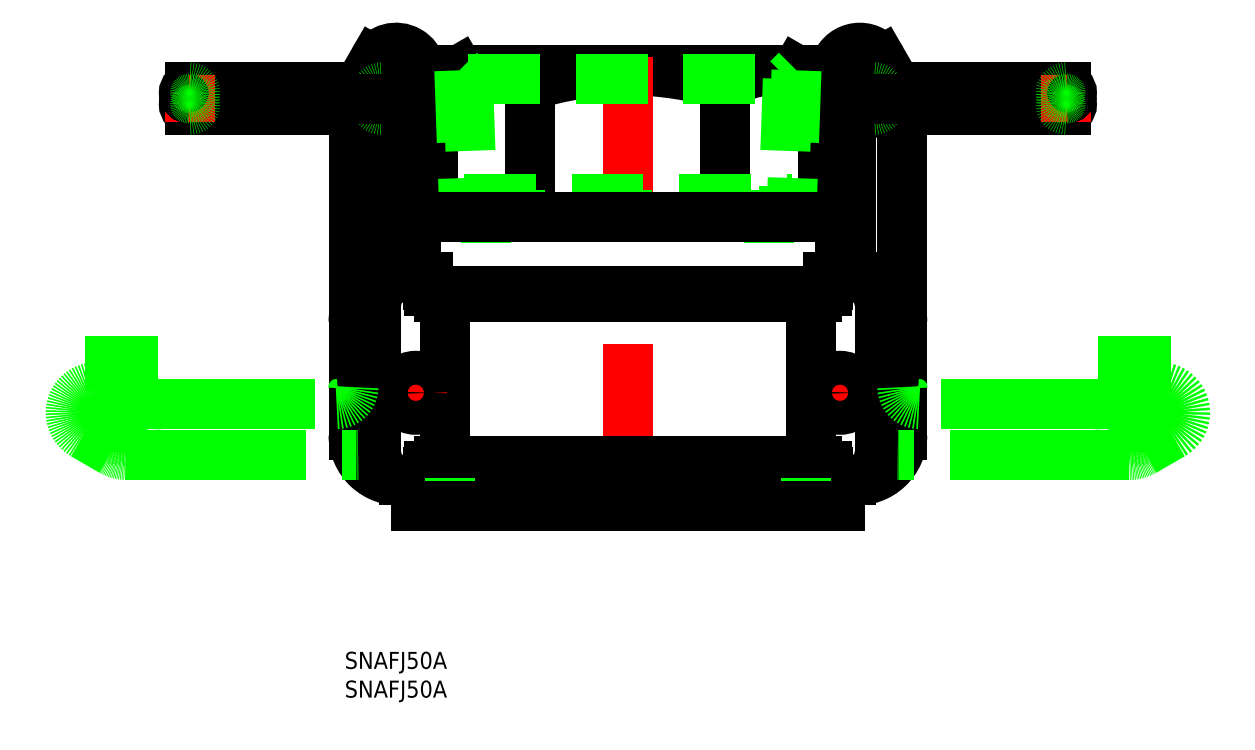
<metadata>
{"format":"dxf","ext":"dxf","renderer":"ezdxf+matplotlib","layout":"modelspace","background":"white","min_lineweight":24,"dpi":150}
</metadata>
<code>
0
SECTION
2
ENTITIES
0
LINE
8
0
10
29.88
20
77
30
0
11
-29.88
21
77
31
0
0
LINE
8
0
10
-34.5
20
74.33
30
0
11
-34.5
21
52
31
0
0
LINE
8
0
10
17.25
20
74.33
30
0
11
17.25
21
51
31
0
0
ARC
8
0
10
1.705e-13
20
19.91
30
0
40
57.09
50
72.41
51
107.6
0
LINE
8
0
10
29.88
20
77
30
0
11
34.5
21
74.33
31
0
0
ARC
8
0
10
25.88
20
61.73
30
0
40
15.27
50
64.38
51
124.4
0
LINE
8
0
10
-29.88
20
77
30
0
11
-34.5
21
74.33
31
0
0
ARC
8
0
10
-25.87
20
61.73
30
0
40
15.27
50
55.62
51
115.6
0
LINE
8
CENTER
10
0
20
-3.207
30
0
11
0
21
82.98
31
0
0
LINE
8
0
10
-44.5
20
9.5
30
0
11
-44.5
21
16
31
0
0
LINE
8
0
10
-44.5
20
18.88
30
0
11
-44.5
21
35.5
31
0
0
ARC
8
0
10
-39.5
20
9.5
30
0
40
5
50
180
51
270
0
LINE
8
0
10
-32.39
20
35
30
0
11
-32.39
21
10
31
0
0
LINE
8
0
10
-33.39
20
8
30
0
11
33.39
21
8
31
0
0
LINE
8
0
10
-35.12
20
7
30
0
11
35.12
21
7
31
0
0
ARC
8
0
10
-33.39
20
6
30
0
40
2
50
90
51
180
0
LINE
8
0
10
-37.5
20
0
30
0
11
-37.5
21
4.5
31
0
0
LINE
8
0
10
-35.39
20
6
30
0
11
-35.39
21
4.5
31
0
0
LINE
8
0
10
-39.5
20
4.5
30
0
11
-35.39
21
4.5
31
0
0
LINE
8
CENTER
10
-43
20
20
30
0
11
-32
21
20
31
0
0
LINE
8
CENTER
10
-37.5
20
25.5
30
0
11
-37.5
21
14.5
31
0
0
CIRCLE
8
0
10
-37.5
20
20
30
0
40
3
0
LINE
8
0
10
33.39
20
37
30
0
11
-33.39
21
37
31
0
0
LINE
8
0
10
35.12
20
38
30
0
11
-35.12
21
38
31
0
0
LINE
8
0
10
36.5
20
51
30
0
11
35.5
21
51
31
0
0
LINE
8
0
10
-37.5
20
40.5
30
0
11
-37.5
21
50
31
0
0
ARC
8
0
10
-33.39
20
39
30
0
40
2
50
180
51
270
0
LINE
8
0
10
-35.39
20
40.5
30
0
11
-35.39
21
39
31
0
0
LINE
8
0
10
-35.39
20
40.5
30
0
11
-40.5
21
40.5
31
0
0
ARC
8
0
10
-39.5
20
35.5
30
0
40
5
50
90
51
180
0
ARC
8
0
10
-36.5
20
50
30
0
40
1
50
90
51
180
0
LINE
8
0
10
-48.5
20
12.5
30
0
11
-48.5
21
32.5
31
0
0
ARC
8
0
10
-40.5
20
12.5
30
0
40
8
50
180
51
274
0
ARC
8
0
10
-40.5
20
32.5
30
0
40
8
50
90
51
180
0
CIRCLE
8
0
10
-44.5
20
17.44
30
0
40
1.439
0
LINE
8
0
10
-31.5
20
0
30
0
11
-31.5
21
5
31
0
0
LINE
8
0
10
-25
20
51.47
30
0
11
-25
21
46.47
31
0
0
LINE
8
0
10
-48.43
20
72
30
0
11
-77.5
21
72
31
0
0
LINE
8
0
10
-77.5
20
74
30
0
11
-47.64
21
74
31
0
0
LINE
8
0
10
-77.5
20
70
30
0
11
-48.5
21
70
31
0
0
CIRCLE
8
0
10
-43.5
20
72
30
0
40
2.5
0
LINE
8
CENTER
10
-47.84
20
72
30
0
11
-39.16
21
72
31
0
0
ARC
8
0
10
-43.5
20
71
30
0
40
1
50
270
51
90
0
LINE
8
CENTER
10
-43.5
20
76.14
30
0
11
-43.5
21
67.86
31
0
0
LINE
8
0
10
-45
20
70
30
0
11
-43.5
21
70
31
0
0
LINE
8
0
10
-45
20
74
30
0
11
-43.5
21
74
31
0
0
ARC
8
0
10
-43.5
20
73
30
0
40
1
50
270
51
90
0
ARC
8
0
10
-77.5
20
71
30
0
40
1
50
90
51
270
0
LINE
8
CENTER
10
-77.5
20
76.14
30
0
11
-77.5
21
67.86
31
0
0
ARC
8
0
10
-77.5
20
73
30
0
40
1
50
90
51
270
0
LINE
8
0
10
-39.5
20
69.56
30
0
11
-39.5
21
40.5
31
0
0
ARC
8
0
10
-37.5
20
69.56
30
0
40
2
50
150
51
180
0
LINE
8
0
10
-48.5
20
71.17
30
0
11
-48.5
21
32.5
31
0
0
LINE
8
0
10
-47.83
20
73.67
30
0
11
-44.9
21
78.75
31
0
0
ARC
8
0
10
-41
20
76.5
30
0
40
4.5
50
330
51
150
0
ARC
8
0
10
-43.5
20
71.17
30
0
40
5
50
150
51
180
0
LINE
8
0
10
-39.23
20
70.56
30
0
11
-37.1
21
74.25
31
0
0
LINE
8
0
10
44.5
20
9.5
30
0
11
44.5
21
16
31
0
0
LINE
8
0
10
44.5
20
18.88
30
0
11
44.5
21
35.5
31
0
0
ARC
8
0
10
39.5
20
9.5
30
0
40
5
50
270
51
7e-15
0
LINE
8
0
10
32.39
20
35
30
0
11
32.39
21
10
31
0
0
ARC
8
0
10
33.39
20
6
30
0
40
2
50
6.521e-12
51
90
0
LINE
8
0
10
37.5
20
0
30
0
11
37.5
21
4.5
31
0
0
LINE
8
0
10
35.39
20
6
30
0
11
35.39
21
4.5
31
0
0
LINE
8
0
10
39.5
20
4.5
30
0
11
35.39
21
4.5
31
0
0
LINE
8
CENTER
10
43
20
20
30
0
11
32
21
20
31
0
0
LINE
8
CENTER
10
37.5
20
25.5
30
0
11
37.5
21
14.5
31
0
0
CIRCLE
8
0
10
37.5
20
20
30
0
40
3
0
LINE
8
0
10
37.5
20
40.5
30
0
11
37.5
21
50
31
0
0
ARC
8
0
10
33.39
20
39
30
0
40
2
50
270
51
360
0
LINE
8
0
10
35.39
20
40.5
30
0
11
35.39
21
39
31
0
0
LINE
8
0
10
35.39
20
40.5
30
0
11
40.5
21
40.5
31
0
0
ARC
8
0
10
39.5
20
35.5
30
0
40
5
50
7e-15
51
90
0
ARC
8
0
10
36.5
20
50
30
0
40
1
50
7e-15
51
90
0
LINE
8
0
10
48.5
20
12.5
30
0
11
48.5
21
32.5
31
0
0
ARC
8
0
10
40.5
20
12.5
30
0
40
8
50
266
51
7e-15
0
ARC
8
0
10
40.5
20
32.5
30
0
40
8
50
7e-15
51
90
0
CIRCLE
8
0
10
44.5
20
17.44
30
0
40
1.439
0
LINE
8
0
10
31.5
20
0
30
0
11
31.5
21
5
31
0
0
LINE
8
0
10
25
20
51.47
30
0
11
25
21
46.47
31
0
0
LINE
8
0
10
48.43
20
72
30
0
11
77.5
21
72
31
0
0
LINE
8
0
10
77.5
20
74
30
0
11
47.64
21
74
31
0
0
LINE
8
0
10
77.5
20
70
30
0
11
48.5
21
70
31
0
0
CIRCLE
8
0
10
43.5
20
72
30
0
40
2.5
0
LINE
8
CENTER
10
47.84
20
72
30
0
11
39.16
21
72
31
0
0
ARC
8
0
10
43.5
20
71
30
0
40
1
50
90
51
270
0
LINE
8
CENTER
10
43.5
20
76.14
30
0
11
43.5
21
67.86
31
0
0
LINE
8
0
10
45
20
70
30
0
11
43.5
21
70
31
0
0
LINE
8
0
10
45
20
74
30
0
11
43.5
21
74
31
0
0
ARC
8
0
10
43.5
20
73
30
0
40
1
50
90
51
270
0
ARC
8
0
10
77.5
20
71
30
0
40
1
50
270
51
90
0
LINE
8
CENTER
10
77.5
20
76.14
30
0
11
77.5
21
67.86
31
0
0
ARC
8
0
10
77.5
20
73
30
0
40
1
50
270
51
90
0
LINE
8
0
10
39.5
20
69.56
30
0
11
39.5
21
40.5
31
0
0
ARC
8
0
10
37.5
20
69.56
30
0
40
2
50
7e-15
51
30
0
LINE
8
0
10
48.5
20
71.17
30
0
11
48.5
21
32.5
31
0
0
LINE
8
0
10
47.83
20
73.67
30
0
11
44.9
21
78.75
31
0
0
ARC
8
0
10
41
20
76.5
30
0
40
4.5
50
30
51
210
0
ARC
8
0
10
43.5
20
71.17
30
0
40
5
50
7e-15
51
30
0
LINE
8
0
10
39.23
20
70.56
30
0
11
37.1
21
74.25
31
0
0
LINE
8
0
10
37.5
20
0
30
0
11
-37.5
21
0
31
0
0
LINE
8
0
10
34.5
20
52
30
0
11
34.5
21
74.33
31
0
0
LINE
8
0
10
-17.25
20
51
30
0
11
-17.25
21
74.33
31
0
0
INSERT
8
0
2
*U8
10
0
20
0
30
0
0
INSERT
8
0
2
*U9
10
0
20
0
30
0
0
LINE
8
0
10
-27.44
20
51.47
30
0
11
27.44
21
51.47
31
0
0
LINE
8
0
10
-29.01
20
54.2
30
0
11
29.01
21
54.2
31
0
0
LINE
8
0
10
-28.27
20
75.47
30
0
11
28.27
21
75.47
31
0
0
LINE
8
0
10
29.81
20
77
30
0
11
29.01
21
54.2
31
0
0
LINE
8
0
10
28.27
20
75.47
30
0
11
27.44
21
51.47
31
0
0
LINE
8
0
10
29.01
20
54.2
30
0
11
27.44
21
51.47
31
0
0
LINE
8
0
10
29.81
20
77
30
0
11
28.27
21
75.47
31
0
0
LINE
8
0
10
-29.81
20
77
30
0
11
-29.01
21
54.2
31
0
0
LINE
8
0
10
-28.27
20
75.47
30
0
11
-27.44
21
51.47
31
0
0
LINE
8
0
10
-29.01
20
54.2
30
0
11
-27.44
21
51.47
31
0
0
LINE
8
0
10
-29.81
20
77
30
0
11
-28.27
21
75.47
31
0
0
LINE
8
0
10
-35.5
20
51
30
0
11
-36.5
21
51
31
0
0
ARC
8
0
10
35.5
20
52
30
0
40
1
50
180
51
270
0
ARC
8
0
10
-35.5
20
52
30
0
40
1
50
270
51
360
0
LINE
8
0
10
-35.5
20
51
30
0
11
35.5
21
51
31
0
0
CIRCLE
8
0
10
-89.5
20
14
30
0
40
2.5
0
CIRCLE
8
0
10
-88.5
20
14
30
0
40
1
0
CIRCLE
8
0
10
-90.5
20
14
30
0
40
1
0
LINE
8
0
10
-87.06
20
18
30
0
11
-51.5
21
18
31
0
0
ARC
8
0
10
-87.06
20
20
30
0
40
2
50
240
51
270
0
LINE
8
0
10
-88.67
20
9
30
0
11
-48
21
9
31
0
0
LINE
8
0
10
-91.17
20
9.67
30
0
11
-96.25
21
12.6
31
0
0
ARC
8
0
10
-94
20
16.5
30
0
40
4.5
50
60
51
240
0
ARC
8
0
10
-88.67
20
14
30
0
40
5
50
240
51
270
0
LINE
8
0
10
-88.06
20
18.27
30
0
11
-91.75
21
20.4
31
0
0
CIRCLE
8
0
10
89.5
20
14
30
0
40
2.5
0
CIRCLE
8
0
10
88.5
20
14
30
0
40
1
0
CIRCLE
8
0
10
90.5
20
14
30
0
40
1
0
LINE
8
0
10
87.06
20
18
30
0
11
51.5
21
18
31
0
0
ARC
8
0
10
87.06
20
20
30
0
40
2
50
270
51
300
0
LINE
8
0
10
88.67
20
9
30
0
11
48
21
9
31
0
0
LINE
8
0
10
91.17
20
9.67
30
0
11
96.25
21
12.6
31
0
0
ARC
8
0
10
94
20
16.5
30
0
40
4.5
50
300
51
120
0
ARC
8
0
10
88.67
20
14
30
0
40
5
50
270
51
300
0
LINE
8
0
10
88.06
20
18.27
30
0
11
91.75
21
20.4
31
0
0
ARC
8
0
10
48
20
24
30
0
40
15
50
268.8
51
270
0
ARC
8
0
10
51.5
20
21
30
0
40
3
50
180
51
270
0
ARC
8
0
10
-51.5
20
21
30
0
40
3
50
270
51
0
0
ARC
8
0
10
-48
20
24
30
0
40
15
50
270
51
271.2
0
LINE
8
0
10
-91.5
20
14
30
0
11
-91.5
21
15.5
31
0
0
LINE
8
0
10
-89.5
20
14
30
0
11
-89.5
21
16.5
31
0
0
LINE
8
0
10
-87.5
20
14
30
0
11
-87.5
21
15.5
31
0
0
LINE
8
0
10
87.5
20
30
30
0
11
87.5
21
18.05
31
0
0
LINE
8
0
10
89.5
20
30
30
0
11
89.5
21
19.1
31
0
0
LINE
8
0
10
91.5
20
30
30
0
11
91.5
21
20.25
31
0
0
ARC
8
0
10
-77.5
20
73
30
0
40
1
50
270
51
90
0
ARC
8
0
10
-77.5
20
71
30
0
40
1
50
270
51
90
0
ARC
8
0
10
43.5
20
73
30
0
40
1
50
270
51
90
0
ARC
8
0
10
43.5
20
71
30
0
40
1
50
270
51
90
0
ARC
8
0
10
-43.5
20
73
30
0
40
1
50
90
51
270
0
ARC
8
0
10
-43.5
20
71
30
0
40
1
50
90
51
270
0
ARC
8
0
10
77.5
20
73
30
0
40
1
50
90
51
270
0
ARC
8
0
10
77.5
20
71
30
0
40
1
50
90
51
270
0
LINE
8
0
10
91.5
20
15.5
30
0
11
91.5
21
14
31
0
0
LINE
8
0
10
89.5
20
16.5
30
0
11
89.5
21
14
31
0
0
LINE
8
0
10
87.5
20
15.5
30
0
11
87.5
21
14
31
0
0
LINE
8
0
10
-87.5
20
18.05
30
0
11
-87.5
21
30
31
0
0
LINE
8
0
10
-89.5
20
19.1
30
0
11
-89.5
21
30
31
0
0
LINE
8
0
10
-91.5
20
20.25
30
0
11
-91.5
21
30
31
0
0
LINE
8
0
10
93.84
20
14
30
0
11
85.16
21
14
31
0
0
LINE
8
0
10
89.5
20
18.14
30
0
11
89.5
21
9.857
31
0
0
LINE
8
0
10
-85.16
20
14
30
0
11
-93.84
21
14
31
0
0
LINE
8
0
10
-89.5
20
18.14
30
0
11
-89.5
21
9.857
31
0
0
LINE
8
0
10
43.5
20
72
30
0
11
46
21
72
31
0
0
LINE
8
0
10
-43.5
20
72
30
0
11
-46
21
72
31
0
0
ENDSEC
0
EOF

</code>
